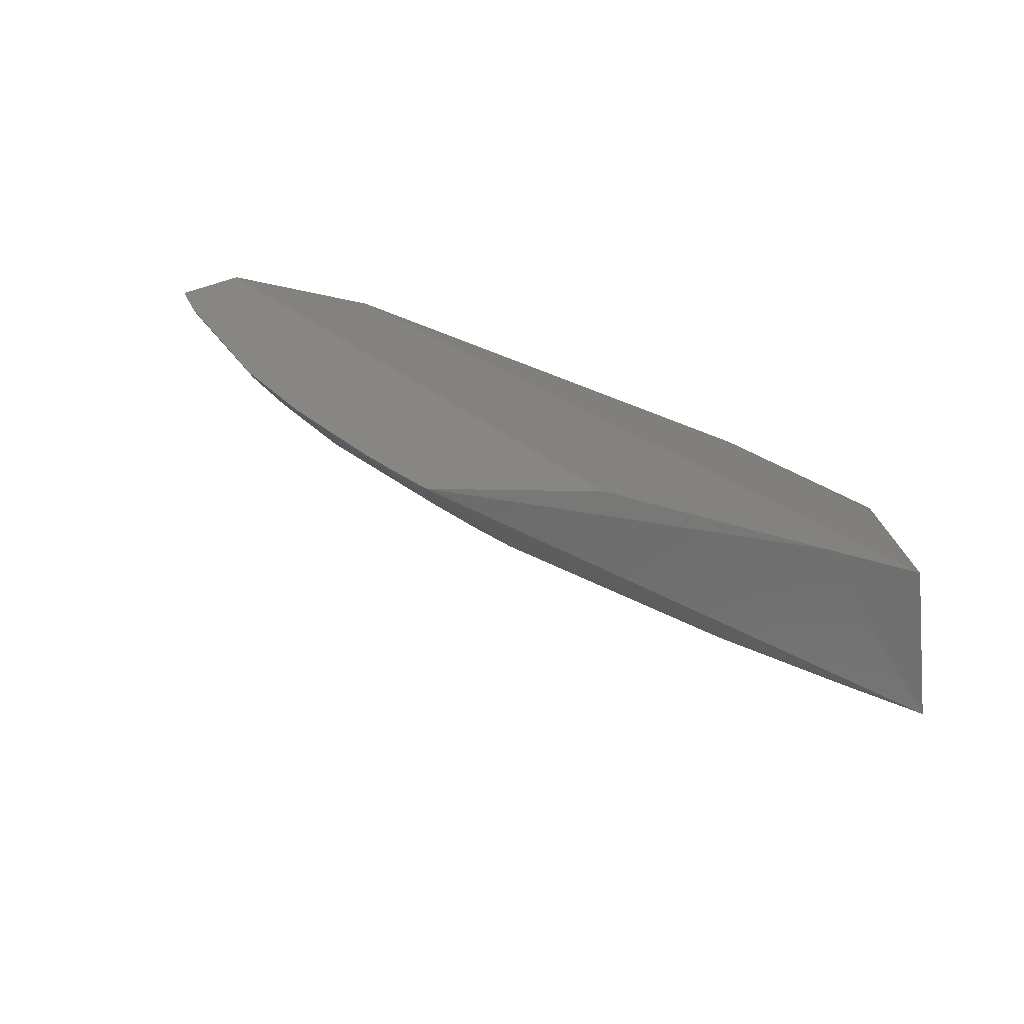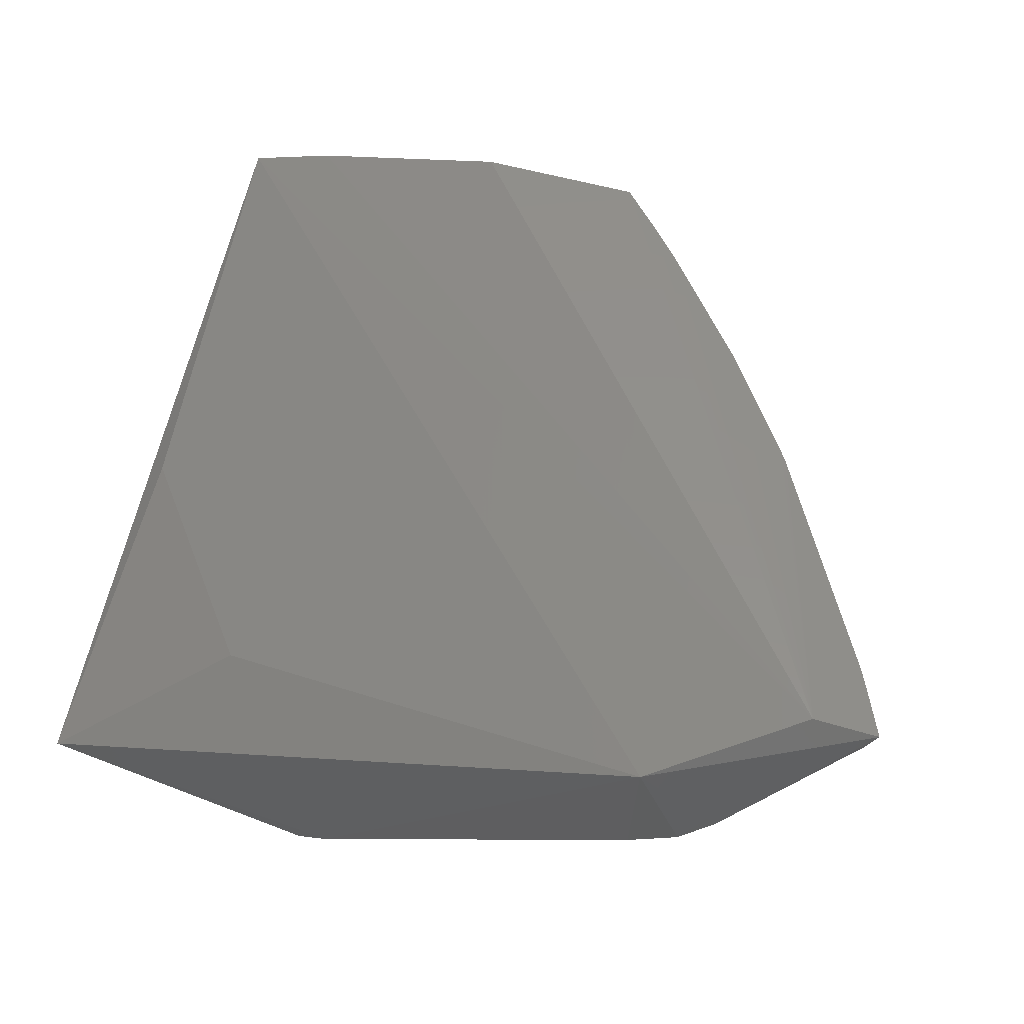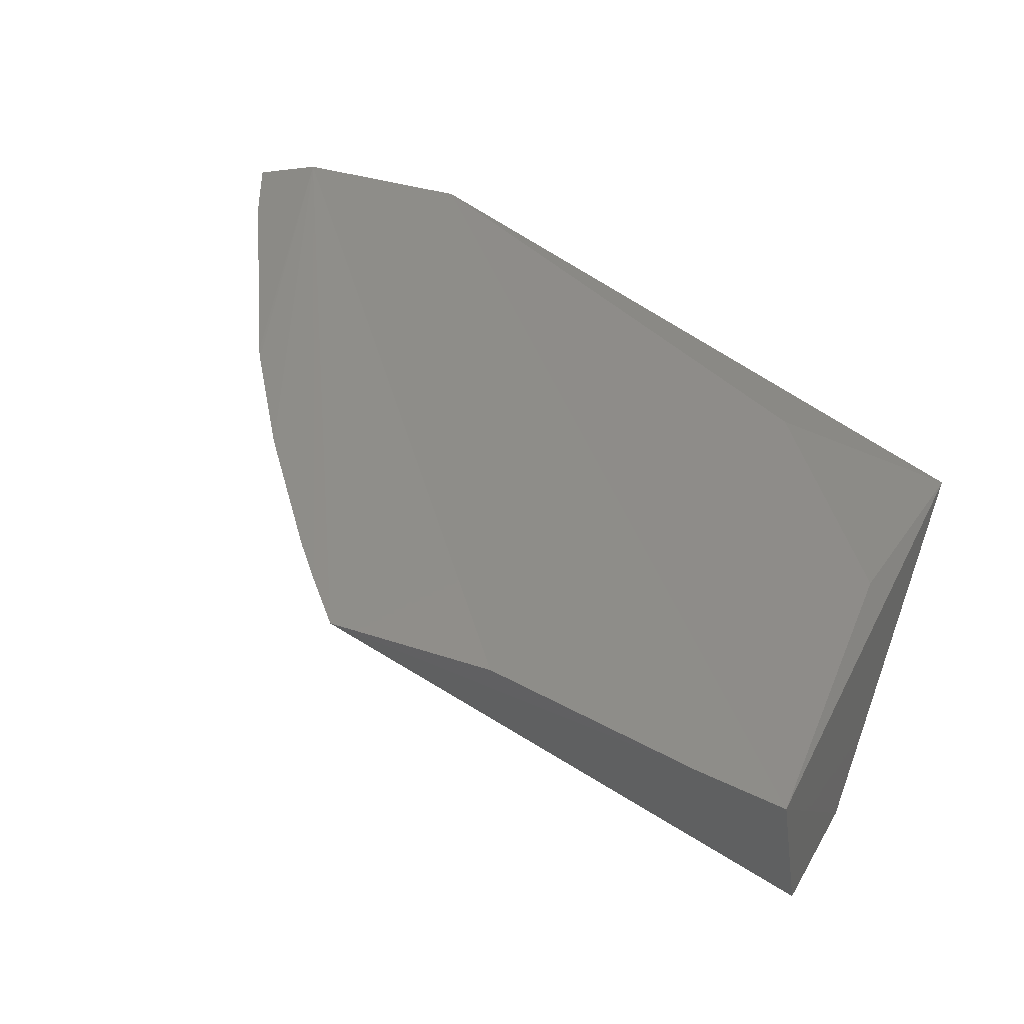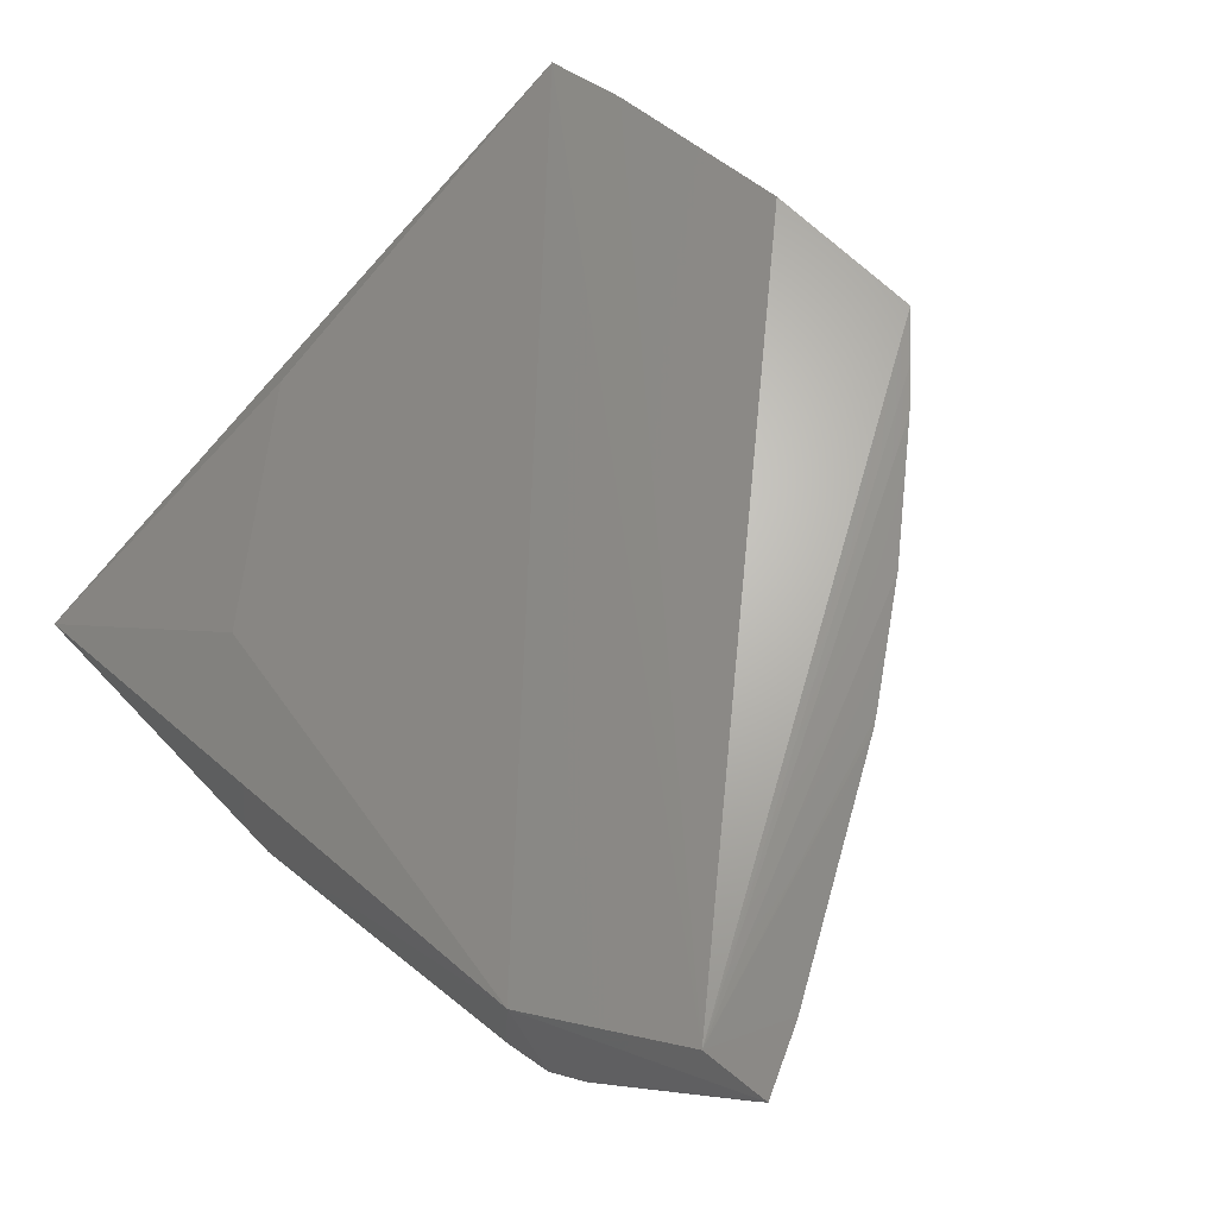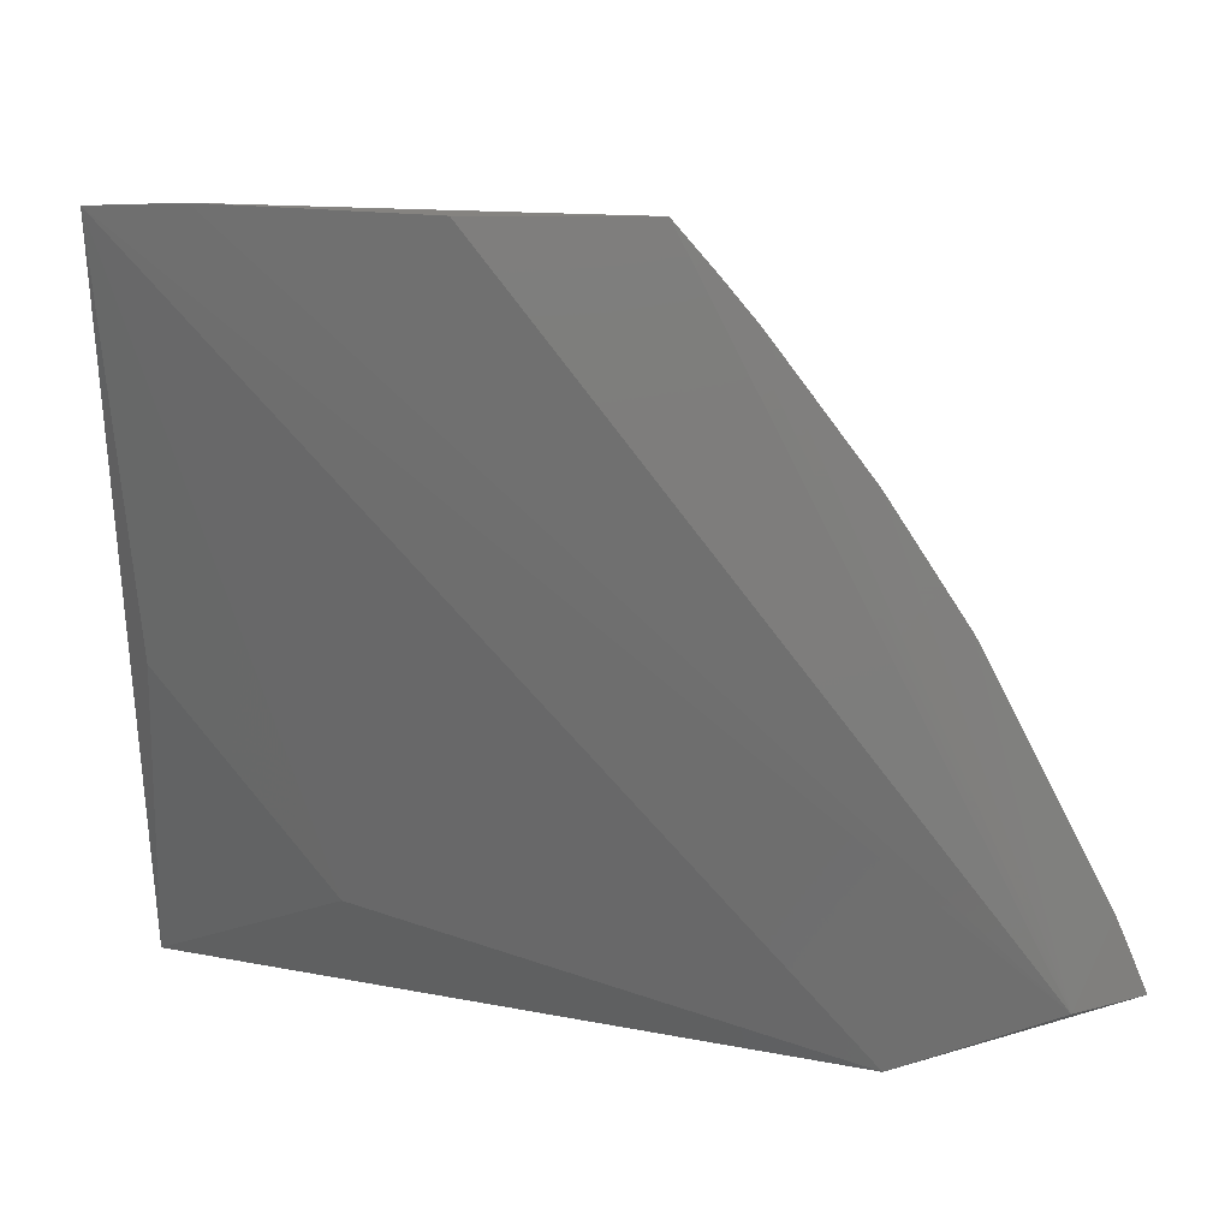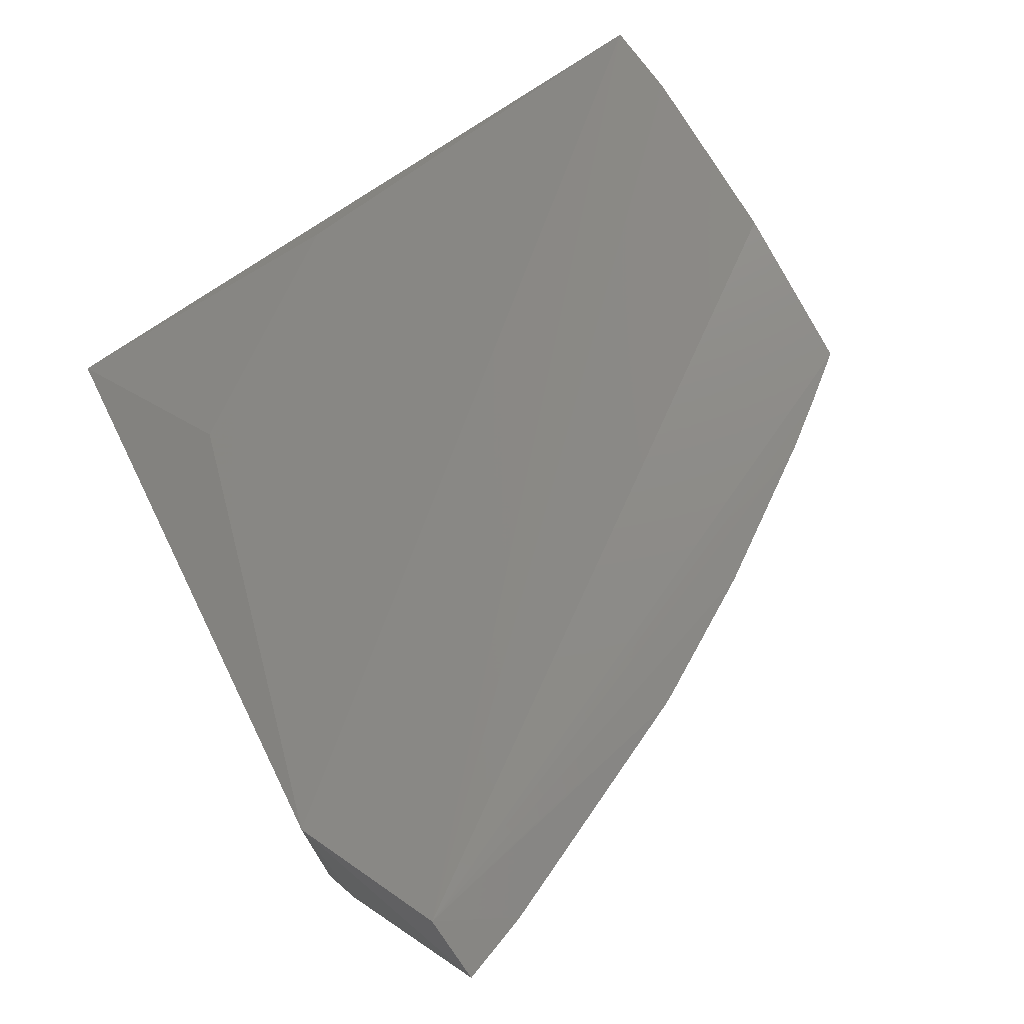
<metadata>
{"format":"stl","ext":"stl","renderer":"f3d","projection":"perspective","resolution":1024,"background":"white","views":[{"elev":21.8,"azim":-173.9,"up":"+Z"},{"elev":54.2,"azim":15.3,"up":"+Z"},{"elev":44.7,"azim":-158.0,"up":"+Z"},{"elev":66.9,"azim":43.4,"up":"+Z"},{"elev":15.6,"azim":0.5,"up":"+Y"},{"elev":75.4,"azim":62.2,"up":"+Z"}]}
</metadata>
<code>
# stl→obj: 51 verts, 98 faces
v 0.4908 0.3125 0.08194
v 0.4937 0.476 0.05489
v 0.6103 0.3096 0.05376
v 0.4868 0.6111 0.1089
v 0.5311 0.6215 0.1851
v 0.6908 0.6195 0.2033
v 0.7469 0.3777 0.1388
v 0.6942 0.4658 0.1385
v 0.7638 0.4652 0.1733
v 0.7696 0.3098 0.1893
v 0.8027 0.3158 0.1535
v 0.8607 0.3463 0.2028
v 0.8328 0.3424 0.2112
v 0.6904 0.6035 0.1906
v 0.6581 0.6056 0.1737
v 0.779 0.4814 0.1892
v 0.744 0.5339 0.1893
v 0.7934 0.4793 0.2012
v 0.8331 0.3775 0.1881
v 0.762 0.5292 0.2031
v 0.6194 0.6198 0.2052
v 0.8467 0.3757 0.2003
v 0.856 0.3444 0.1957
v 0.5715 0.6069 0.1375
v 0.4933 0.6194 0.1755
v 0.5002 0.4456 0.1319
v 0.4847 0.5381 0.07735
v 0.7658 0.3257 0.1361
v 0.817 0.3604 0.1723
v 0.6084 0.3265 0.05751
v 0.5874 0.4476 0.08507
v 0.6244 0.3081 0.06095
v 0.5693 0.3527 0.132
v 0.6753 0.5879 0.1743
v 0.6415 0.536 0.1386
v 0.6941 0.5187 0.1561
v 0.7288 0.5179 0.1732
v 0.7217 0.583 0.2032
v 0.7971 0.4749 0.203
v 0.519 0.6073 0.1184
v 0.7671 0.3089 0.1332
v 0.8192 0.3435 0.1692
v 0.6408 0.4302 0.1032
v 0.7055 0.6011 0.2015
v 0.7209 0.5824 0.2014
v 0.848 0.3763 0.2028
v 0.7942 0.4798 0.203
v 0.7882 0.3101 0.1445
v 0.6229 0.395 0.08449
v 0.7074 0.6003 0.2032
v 0.8517 0.3678 0.2028
f 1 2 3
f 4 5 6
f 7 8 9
f 10 11 12
f 10 12 13
f 14 15 6
f 16 17 18
f 16 19 9
f 16 18 19
f 20 18 17
f 21 13 6
f 21 6 5
f 21 5 13
f 22 19 18
f 23 12 11
f 23 22 12
f 23 19 22
f 24 4 6
f 24 6 15
f 25 5 4
f 25 10 13
f 25 13 5
f 25 1 26
f 27 2 1
f 27 25 4
f 27 1 25
f 28 7 11
f 28 3 7
f 29 7 9
f 29 9 19
f 30 7 3
f 30 8 7
f 30 3 2
f 30 2 31
f 32 10 1
f 32 1 3
f 33 26 1
f 33 1 10
f 33 25 26
f 33 10 25
f 34 14 17
f 34 15 14
f 35 31 2
f 35 34 36
f 35 15 34
f 35 24 15
f 35 2 24
f 35 36 8
f 35 8 31
f 37 9 8
f 37 8 36
f 37 16 9
f 37 17 16
f 37 34 17
f 37 36 34
f 38 13 20
f 39 22 18
f 40 24 2
f 40 2 27
f 40 27 4
f 40 4 24
f 41 3 28
f 41 32 3
f 41 10 32
f 42 11 7
f 42 7 29
f 42 23 11
f 42 29 19
f 42 19 23
f 43 31 8
f 44 14 6
f 45 38 20
f 45 20 17
f 45 17 14
f 45 14 44
f 46 39 13
f 46 22 39
f 47 39 18
f 47 18 20
f 47 20 13
f 47 13 39
f 48 41 28
f 48 28 11
f 48 11 10
f 48 10 41
f 49 30 31
f 49 31 43
f 49 43 8
f 49 8 30
f 50 44 6
f 50 45 44
f 50 38 45
f 50 6 13
f 50 13 38
f 51 12 22
f 51 22 46
f 51 46 13
f 51 13 12

</code>
